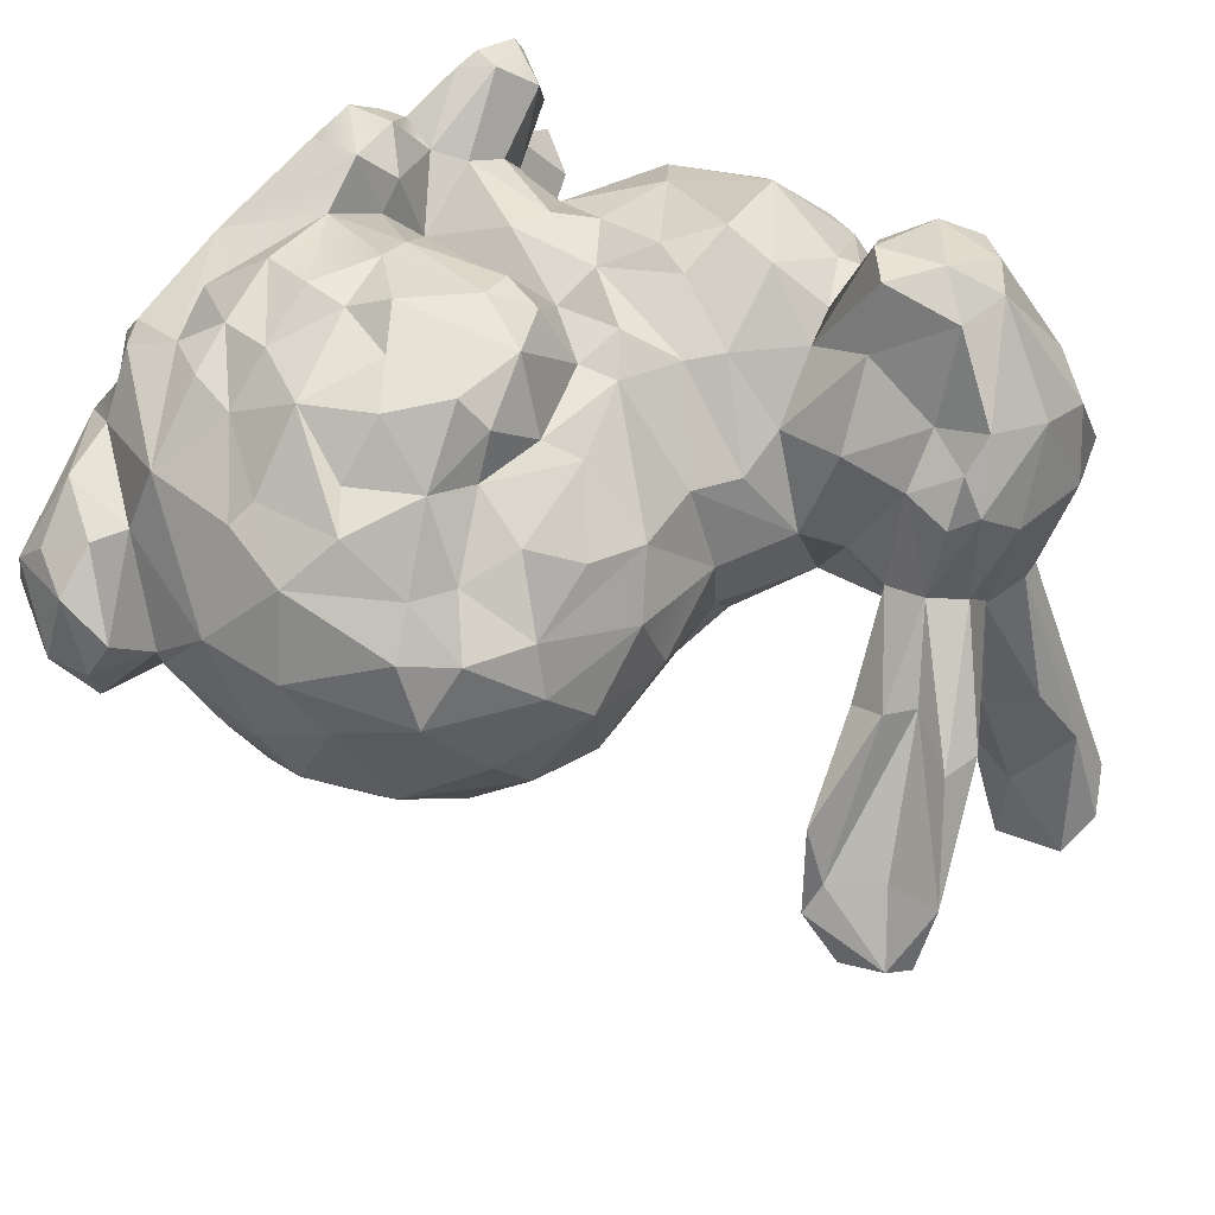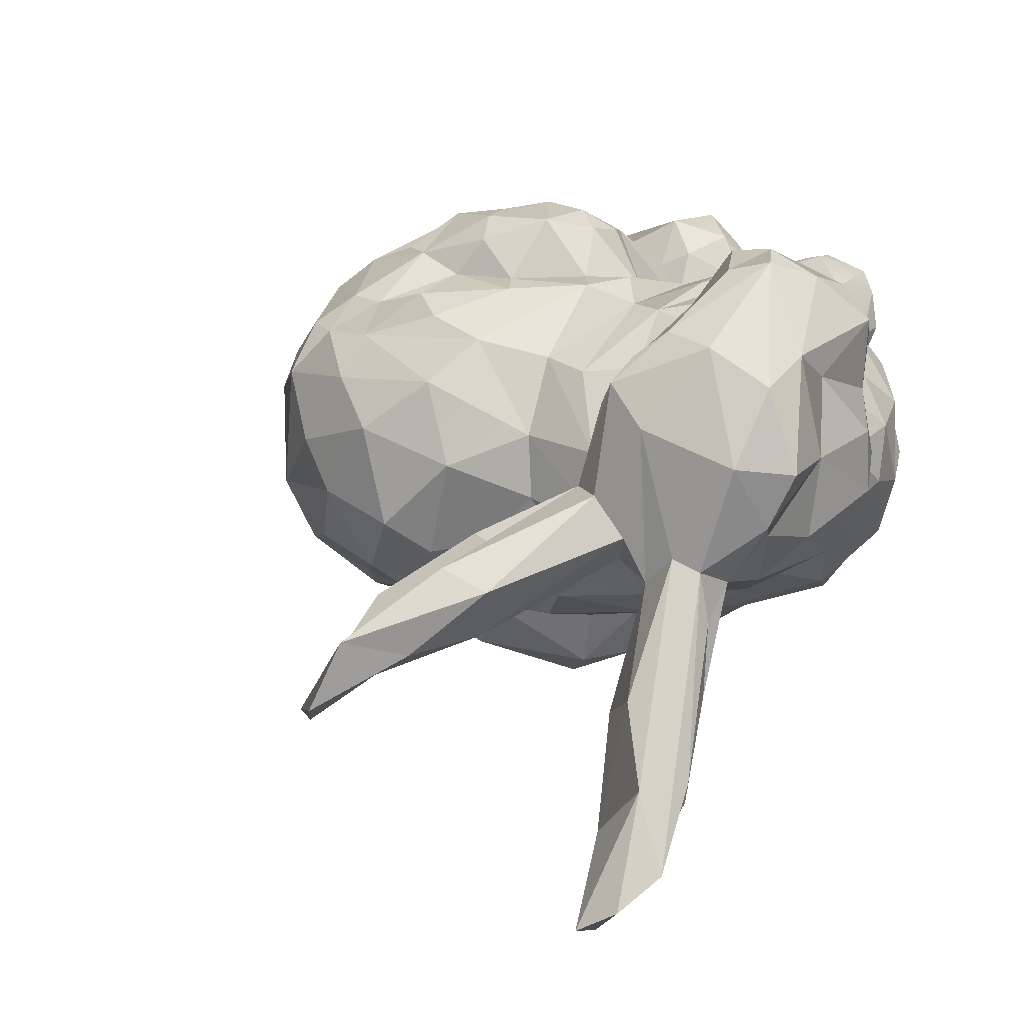
<metadata>
{"format":"obj","ext":"obj","renderer":"f3d","projection":"perspective","resolution":1024,"background":"white","views":[{"elev":59.9,"azim":137.2,"up":"+Z"},{"elev":10.0,"azim":-152.6,"up":"+Z"}]}
</metadata>
<code>
v -0.1775 0.7434 -0.1366
v -0.188 0.83 -0.1096
v -0.1075 0.8168 -0.2251
v -0.07562 0.6743 -0.1995
v -0.138 0.8418 -0.2188
v -0.6354 0.7965 -0.4744
v -0.1104 0.679 -0.1432
v -0.08149 0.7486 -0.2612
v -0.302 0.7181 -0.003875
v -0.5793 0.7529 -0.5223
v -0.2647 0.7571 -0.1367
v -0.5658 0.7923 -0.5135
v -0.6358 0.7235 -0.308
v -0.5812 0.6194 -0.5031
v -0.4408 0.5313 0.1057
v -0.1305 0.6201 -0.08041
v -0.1761 0.7075 -0.1872
v -0.5274 0.6897 -0.5361
v -0.3466 0.6201 0.01283
v -0.3774 0.7161 -0.03578
v -0.6178 0.6811 -0.4217
v -0.6898 0.6665 -0.3025
v -0.3281 0.6511 -0.1211
v -0.5475 0.6794 -0.3948
v -0.6267 0.5301 -0.3798
v -0.6438 0.6511 -0.3375
v -0.6862 0.7533 -0.4231
v -0.6566 0.5294 0.3313
v -0.505 0.5533 0.2723
v -0.5674 0.5793 0.2087
v -0.2942 0.5981 0.02909
v -0.4881 0.5738 0.09982
v -0.7148 0.5679 0.1555
v -0.5358 0.5701 0.03698
v -0.6601 0.5614 -0.00674
v -0.2926 0.5415 -0.01447
v -0.5895 0.667 -0.1909
v -0.6195 0.5745 0.01345
v -0.5333 0.6089 -0.227
v -0.6536 0.5279 -0.2081
v -0.6637 0.5358 -0.08756
v -0.7918 0.4063 0.1571
v -0.7728 0.4488 0.3172
v -0.7498 0.5194 0.2746
v -0.5733 0.495 0.3486
v -0.5194 0.5028 0.3089
v -0.7975 0.5262 0.147
v -0.7817 0.3827 0.2789
v -0.7521 0.3344 0.4277
v -0.2029 0.6092 -0.1172
v -0.5655 0.5518 -0.0318
v -0.5903 0.5337 -0.3845
v -0.7526 0.5243 0.06231
v -0.4294 0.465 0.07236
v -0.6969 0.3899 0.4511
v -0.4752 0.5222 0.2359
v -0.549 0.5905 -0.3703
v -0.8121 0.2579 0.3571
v -0.6654 0.3067 0.4652
v -0.544 0.4205 0.3149
v -0.4738 0.4428 0.2436
v -0.5048 0.5175 -0.006744
v -0.6311 0.4901 -0.1769
v -0.8107 0.2381 0.08281
v -0.8265 0.2921 0.1859
v -0.6236 0.3793 0.4363
v -0.4129 0.3992 0.1176
v -0.7704 0.3958 0.03067
v -0.7343 0.4735 0.04265
v -0.5826 0.2633 0.4591
v -0.6821 0.5058 -0.02835
v -0.8088 0.219 0.1421
v -0.797 0.2379 0.2455
v -0.3736 0.3399 0.1266
v -0.4517 0.4669 0.003878
v -0.5888 0.4424 -0.06995
v -0.6878 0.3971 -0.0446
v -0.7959 0.2121 0.3254
v -0.6217 0.2114 0.4561
v -0.2451 0.3072 0.03762
v -0.1062 0.3478 0.08716
v -0.2841 0.2979 -0.03109
v -0.1476 0.2947 -0.04977
v -0.0546 0.314 -0.07041
v -0.4269 0.3397 -0.0292
v -0.5482 0.4668 -0.05893
v -0.7522 0.2155 0.4072
v -0.5304 0.2978 0.3739
v -0.4357 0.3494 0.2726
v -0.06593 0.3401 0.2267
v -0.0354 0.264 0.3312
v 0.01967 0.3431 -0.02365
v -0.671 0.1783 0.3944
v -0.5133 0.2095 0.3213
v 0.08395 0.2936 0.2951
v 0.04635 0.3662 0.1437
v 0.1377 0.336 0.02431
v 0.08607 0.2753 -0.1135
v -0.4937 0.4003 -0.04493
v -0.7584 0.2817 -0.0127
v -0.7563 0.1676 0.1347
v -0.67 0.153 0.3147
v -0.1298 0.2801 0.2958
v 0.02527 0.2006 0.3617
v 0.1073 0.3361 0.2246
v 0.1951 0.2565 -0.07167
v 0.03161 0.2102 -0.1726
v -0.3175 0.2528 -0.1091
v -0.0293 0.1745 -0.1848
v -0.2028 0.1529 -0.1954
v -0.6445 0.3277 -0.07536
v -0.7107 0.1722 0.2548
v -0.5764 0.1813 0.3255
v -0.2399 0.3068 0.1431
v 0.01026 0.09835 0.3889
v -0.4272 0.2546 -0.1199
v -0.09933 0.1738 -0.1824
v -0.7732 0.07393 0.07163
v -0.2451 0.246 0.2684
v -0.126 0.1592 0.3726
v 0.1208 0.1795 0.3414
v 0.2608 0.2538 0.2171
v 0.1591 0.1641 -0.1489
v -0.24 0.1947 -0.1522
v -0.5331 0.2624 -0.08078
v -0.4118 0.2527 0.2593
v -0.3227 0.2727 0.2507
v 0.1807 0.253 0.2935
v 0.1927 0.3173 0.1083
v 0.05895 0.08812 -0.1902
v -0.3859 0.1507 -0.1724
v -0.722 0.1813 0.00203
v -0.7813 0.07063 0.1656
v -0.6516 0.125 0.3205
v 0.2811 0.1514 -0.09849
v -0.6261 0.2189 -0.06798
v -0.7727 0.000258 0.1969
v -0.4045 0.1504 0.347
v -0.2455 0.09729 0.3791
v -0.09989 0.1004 0.3846
v 0.2466 0.1935 0.3006
v -0.3872 0.07486 -0.1874
v -0.7648 -0.03609 0.05684
v -0.7196 -0.08563 0.2484
v -0.7429 0.07604 0.2465
v -0.03267 0.07726 0.45
v 0.0867 0.08338 0.4236
v 0.1871 0.1537 0.3486
v -0.07293 0.09099 -0.2108
v -0.5166 0.1565 -0.1546
v -0.7418 -0.0238 -0.03039
v -0.4859 0.05353 -0.1934
v -0.6737 -0.0318 0.3324
v -0.5457 0.09517 0.3737
v -0.2188 0.04533 0.3893
v -0.1322 0.02819 0.4857
v 0.3398 0.1554 0.1764
v 0.2951 0.2232 0.01416
v 0.1833 0.09493 -0.1871
v -0.004849 0.04149 -0.2888
v -0.234 0.04867 -0.2145
v -0.6696 0.05294 -0.1105
v -0.4336 0.031 0.3863
v -0.3013 0.04048 0.3905
v 0.2097 0.04603 0.4049
v 0.3925 0.04684 0.08471
v -0.757 -0.08088 0.09938
v -0.5325 0.01514 0.3968
v -0.347 0.1212 0.3527
v 0.3005 0.02342 0.3491
v 0.3651 0.09413 -0.009078
v 0.05284 -0.02691 -0.2919
v -0.2023 0.01189 -0.309
v -0.5347 0.06778 -0.1639
v -0.2762 -0.06251 0.3637
v -0.2038 -0.01644 0.4703
v -0.1559 -0.06966 0.4985
v 0.3597 0.07706 0.2316
v 0.1648 0.02859 -0.2121
v -0.7111 -0.08594 -0.03903
v -0.6764 -0.1703 0.1979
v -0.4415 -0.02706 0.3953
v -0.05301 -0.1408 0.5082
v -0.01836 0.02974 0.4891
v 0.008892 -0.08303 0.496
v 0.07302 -0.0217 0.4889
v -0.2865 -0.0221 -0.2197
v -0.6968 -0.1632 0.06998
v -0.6014 -0.1775 0.2978
v -0.5374 -0.1126 0.3729
v 0.4809 -0.1519 0.1837
v 0.211 -0.058 -0.218
v -0.3119 -0.107 -0.1783
v -0.1544 -0.04511 -0.3443
v -0.2652 -0.08942 -0.3037
v -0.6347 -0.05257 -0.1414
v -0.6054 -0.2416 0.1685
v -0.4225 -0.13 0.3698
v -0.3586 -0.06968 0.3724
v -0.2134 -0.0904 0.4629
v -0.1045 -0.2246 0.4769
v -0.004249 -0.1831 0.4929
v 0.1612 -0.003971 0.426
v 0.25 -0.08205 0.3934
v 0.2895 -0.09303 0.3629
v 0.389 -0.05277 0.2226
v 0.5161 -0.1661 0.1275
v 0.4192 -0.1367 0.1159
v 0.3625 0.01209 -0.0735
v -0.04165 -0.05857 -0.329
v -0.3637 -0.02722 -0.1923
v -0.6725 -0.1568 -0.02986
v 0.3614 -0.2406 0.2579
v 0.08577 -0.1615 -0.2857
v -0.5373 -0.1558 -0.1446
v -0.4995 -0.08081 -0.1822
v -0.591 -0.2452 0.0126
v -0.444 -0.3029 0.1388
v 0.1364 -0.1207 0.4699
v 0.3971 -0.03009 0.02242
v 0.4059 -0.1555 0.04234
v 0.3238 -0.02917 -0.1421
v 0.2694 -0.134 -0.1774
v -0.382 -0.1303 -0.1604
v -0.3224 -0.21 0.3639
v 0.1055 -0.2225 0.4635
v 0.1901 -0.2053 0.4104
v 0.4196 -0.2525 0.2714
v 0.4943 -0.2323 0.2297
v 0.5014 -0.1781 0.0397
v 0.3703 -0.1196 -0.04777
v -0.2862 -0.2819 -0.1001
v -0.4962 -0.2829 0.06677
v -0.2411 -0.3081 0.3173
v -0.1534 -0.234 0.4544
v 0.005849 -0.2517 0.4895
v 0.4658 -0.309 0.241
v 0.5364 -0.2361 0.1097
v 0.4629 -0.2479 -0.02418
v 0.001097 -0.1972 -0.298
v -0.1659 -0.2013 -0.3337
v -0.1931 -0.339 0.384
v 0.1849 -0.2852 0.4116
v 0.4888 -0.3129 0.009142
v 0.3356 -0.2887 -0.0537
v 0.3465 -0.1804 -0.09184
v 0.1837 -0.2091 -0.2385
v 0.101 -0.2494 -0.2606
v -0.2346 -0.2753 -0.2479
v -0.5024 -0.2861 0.02524
v -0.441 -0.2359 0.2933
v 0.3756 -0.3524 0.2837
v 0.1924 -0.2924 -0.2322
v -0.2899 -0.3417 -0.09012
v -0.3893 -0.2686 -0.1041
v -0.4551 -0.2088 -0.1025
v -0.4577 -0.267 0.2332
v -0.3849 -0.1942 0.3561
v -0.1193 -0.3662 0.4227
v 0.1124 -0.3041 0.4439
v 0.304 -0.2483 0.3355
v 0.2768 -0.3984 0.2631
v 0.312 -0.2845 -0.09172
v -0.1238 -0.3018 -0.2983
v -0.2481 -0.3529 -0.2067
v -0.4363 -0.3648 0.1501
v 0.009263 -0.3337 0.4677
v 0.1562 -0.3685 0.3749
v 0.4841 -0.3493 0.1873
v 0.393 -0.3422 -0.05813
v 0.02911 -0.3241 -0.262
v -0.4593 -0.3171 -0.06285
v -0.4643 -0.3529 0.2436
v -0.2415 -0.3556 0.4058
v 0.07583 -0.4041 0.3959
v 0.2005 -0.4324 0.3424
v 0.4033 -0.4142 0.0308
v -0.01326 -0.3612 -0.2679
v -0.51 -0.3554 0.03762
v -0.4224 -0.338 0.3144
v -0.3664 -0.3522 0.3438
v -0.1976 -0.3899 0.465
v 0.4867 -0.365 0.1134
v 0.2466 -0.391 -0.05898
v 0.2417 -0.3459 -0.162
v 0.111 -0.3918 -0.2122
v -0.173 -0.3859 -0.2442
v -0.4707 -0.3794 -0.05974
v -0.6026 -0.4059 0.06384
v 0.1945 -0.3786 -0.1723
v -0.4021 -0.4593 -0.1706
v -0.364 -0.3648 -0.09838
v -0.57 -0.415 0.2613
v -0.5325 -0.3816 0.353
v -0.3333 -0.3981 0.3556
v -0.2879 -0.4211 0.4354
v 0.1809 -0.4607 0.3289
v 0.2963 -0.4607 0.1644
v 0.03975 -0.4606 -0.2104
v -0.3282 -0.3858 -0.2199
v -0.6125 -0.47 0.05447
v -0.481 -0.4173 0.4052
v -0.3415 -0.4606 0.3681
v -0.2953 -0.461 0.4236
v -0.2435 -0.461 0.4739
v -0.174 -0.4607 0.4584
v 0.004206 -0.4606 0.4076
v 0.1618 -0.457 0.3439
v 0.2124 -0.4607 0.2379
v 0.2571 -0.4696 0.2011
v 0.3208 -0.4616 0.1194
v 0.3214 -0.4607 0.08986
v 0.309 -0.4607 0.05989
v 0.2769 -0.4607 0.0255
v 0.2448 -0.4623 -0.00526
v 0.2144 -0.4725 -0.02234
v 0.1635 -0.4567 -0.08116
v 0.164 -0.4607 -0.1156
v 0.1312 -0.4611 -0.181
v -0.0425 -0.4607 -0.2173
v -0.1126 -0.4607 -0.2279
v -0.2876 -0.4607 -0.2668
v -0.3297 -0.4607 -0.2569
v -0.3698 -0.4645 -0.2236
v -0.4242 -0.457 -0.1227
v -0.5289 -0.4595 -0.08308
v -0.5847 -0.4601 -0.05806
v -0.6227 -0.4618 0.006002
v -0.6312 -0.4598 0.0144
v -0.6016 -0.4607 0.09893
v -0.6074 -0.4519 0.1291
v -0.5363 -0.4596 0.1724
v -0.5583 -0.4614 0.219
v -0.5804 -0.4605 0.2725
v -0.5706 -0.4607 0.3377
v -0.5536 -0.4596 0.376
v -0.4824 -0.4606 0.4039
v -0.4408 -0.4611 0.3975
f 1 3 2
f 1 7 3
f 5 2 3
f 7 4 3
f 1 2 19
f 8 3 4
f 2 9 19
f 7 1 19
f 4 7 16
f 3 8 5
f 11 2 5
f 12 10 6
f 27 6 10
f 17 5 8
f 2 20 9
f 12 6 13
f 12 18 10
f 10 21 27
f 6 27 13
f 19 9 15
f 17 8 4
f 11 5 17
f 20 2 11
f 14 10 18
f 21 26 27
f 26 22 27
f 16 7 31
f 7 19 31
f 24 12 13
f 18 12 24
f 14 21 10
f 50 4 16
f 50 17 4
f 17 23 11
f 32 9 20
f 25 21 14
f 40 26 21
f 33 44 28
f 30 33 28
f 15 9 32
f 36 50 16
f 17 50 23
f 32 30 29
f 11 23 20
f 32 20 34
f 24 13 37
f 57 18 24
f 14 18 52
f 52 25 14
f 40 21 25
f 47 44 33
f 27 22 35
f 29 30 28
f 15 32 29
f 31 19 15
f 31 36 16
f 13 38 37
f 20 23 34
f 24 37 39
f 52 18 57
f 40 41 26
f 26 41 22
f 27 38 13
f 35 33 38
f 42 43 47
f 44 55 28
f 29 28 45
f 38 33 30
f 35 38 27
f 48 43 42
f 44 47 43
f 43 55 44
f 46 29 45
f 29 46 56
f 15 29 56
f 31 15 54
f 31 54 36
f 34 30 32
f 38 30 51
f 62 23 75
f 39 37 51
f 57 24 39
f 40 25 63
f 22 41 35
f 33 35 53
f 49 55 43
f 55 45 28
f 61 56 46
f 61 15 56
f 15 61 54
f 50 36 54
f 50 75 23
f 37 38 51
f 34 51 30
f 62 34 23
f 52 63 25
f 53 47 33
f 66 45 55
f 54 75 50
f 86 52 57
f 53 42 47
f 35 41 71
f 53 35 71
f 58 43 48
f 49 43 58
f 59 55 49
f 60 46 45
f 42 53 69
f 42 64 65
f 65 48 42
f 66 60 45
f 61 46 60
f 67 54 61
f 62 51 34
f 39 51 86
f 86 57 39
f 63 52 76
f 40 71 41
f 69 53 71
f 42 68 64
f 49 58 87
f 55 59 66
f 88 60 66
f 51 62 86
f 76 52 86
f 63 71 40
f 42 69 68
f 72 65 64
f 73 48 65
f 58 48 73
f 73 78 58
f 59 49 87
f 59 70 66
f 70 88 66
f 89 61 60
f 67 61 74
f 85 114 80
f 67 75 54
f 67 74 85
f 76 71 63
f 71 77 69
f 64 68 100
f 73 65 72
f 78 87 58
f 79 59 87
f 89 60 88
f 61 89 74
f 85 74 114
f 81 84 80
f 80 84 83
f 67 85 75
f 62 75 99
f 77 71 76
f 77 68 69
f 100 68 77
f 112 102 78
f 79 87 93
f 79 70 59
f 74 89 126
f 96 81 90
f 105 90 95
f 96 90 105
f 81 92 84
f 98 107 117
f 80 83 82
f 80 82 85
f 92 98 117
f 75 85 99
f 62 99 86
f 73 112 78
f 102 87 78
f 94 88 70
f 95 103 91
f 104 95 91
f 81 96 92
f 82 108 85
f 117 107 109
f 92 117 84
f 111 77 76
f 101 72 64
f 101 73 72
f 73 101 112
f 102 93 87
f 94 70 79
f 126 89 88
f 81 80 114
f 115 104 120
f 97 98 92
f 98 123 107
f 82 83 108
f 84 117 110
f 85 108 116
f 76 86 99
f 100 77 111
f 94 79 113
f 126 88 94
f 90 114 103
f 104 91 120
f 121 95 104
f 128 95 121
f 105 129 96
f 92 96 97
f 97 106 98
f 106 123 98
f 83 84 110
f 76 99 85
f 100 111 136
f 100 136 132
f 132 64 100
f 132 101 64
f 133 101 118
f 133 112 101
f 102 79 93
f 74 119 114
f 74 126 127
f 114 119 103
f 128 105 95
f 105 122 129
f 97 96 129
f 108 83 124
f 124 116 108
f 76 85 125
f 112 133 145
f 112 145 102
f 113 79 102
f 74 127 119
f 120 140 115
f 121 104 115
f 122 105 128
f 148 128 121
f 106 135 123
f 123 109 107
f 83 110 124
f 124 131 116
f 149 109 130
f 85 116 125
f 111 76 125
f 118 101 132
f 134 102 145
f 94 113 154
f 154 138 94
f 126 94 138
f 91 103 120
f 115 140 146
f 147 121 115
f 148 121 147
f 158 106 97
f 109 123 130
f 109 149 117
f 150 116 131
f 116 150 125
f 137 145 133
f 113 102 134
f 138 127 126
f 169 119 127
f 120 103 139
f 140 120 139
f 140 156 146
f 146 147 115
f 141 128 148
f 122 128 141
f 158 129 122
f 158 97 129
f 158 135 106
f 135 159 123
f 130 123 159
f 125 136 111
f 118 132 151
f 143 118 151
f 143 133 118
f 137 133 143
f 154 113 134
f 138 169 127
f 103 119 139
f 155 140 139
f 146 184 147
f 142 131 124
f 149 130 160
f 174 150 131
f 132 136 162
f 150 136 125
f 152 131 142
f 152 174 131
f 137 143 144
f 137 153 145
f 168 138 154
f 139 119 169
f 156 140 155
f 148 147 165
f 148 170 141
f 157 158 122
f 159 179 130
f 110 142 124
f 149 161 117
f 117 161 110
f 144 143 167
f 153 134 145
f 153 154 134
f 139 169 164
f 164 155 139
f 184 146 156
f 186 147 184
f 170 148 165
f 141 178 122
f 171 135 158
f 179 160 130
f 187 142 110
f 162 136 150
f 132 162 151
f 144 167 181
f 144 153 137
f 163 138 168
f 176 156 155
f 177 156 176
f 186 203 147
f 203 165 147
f 178 157 122
f 170 178 141
f 166 157 178
f 166 171 157
f 158 157 171
f 135 209 159
f 209 135 171
f 179 172 160
f 187 110 161
f 210 160 172
f 149 160 173
f 161 149 173
f 174 162 150
f 180 151 162
f 180 143 151
f 153 168 154
f 169 138 163
f 164 175 155
f 183 156 177
f 184 156 183
f 185 186 184
f 219 165 203
f 216 174 152
f 196 162 174
f 181 167 188
f 167 143 180
f 189 144 181
f 144 189 153
f 190 168 153
f 182 163 168
f 176 155 175
f 177 176 200
f 204 165 219
f 204 170 165
f 206 178 170
f 166 178 206
f 209 222 159
f 159 222 179
f 179 192 172
f 160 194 173
f 161 173 187
f 142 187 211
f 196 180 162
f 211 152 142
f 180 188 167
f 190 182 168
f 182 199 163
f 199 169 163
f 200 176 175
f 183 185 184
f 202 185 183
f 204 205 170
f 206 170 205
f 220 209 171
f 172 192 214
f 160 210 194
f 187 173 195
f 211 187 193
f 216 152 211
f 188 197 181
f 197 189 181
f 189 190 153
f 199 164 169
f 201 183 177
f 185 219 186
f 208 191 207
f 166 220 171
f 179 222 192
f 194 195 173
f 196 174 216
f 180 196 212
f 212 188 180
f 188 217 197
f 198 182 190
f 182 198 199
f 200 235 177
f 201 177 235
f 202 219 185
f 203 186 219
f 191 208 213
f 208 207 230
f 221 166 206
f 221 206 208
f 223 192 222
f 210 172 214
f 195 193 187
f 240 241 210
f 196 216 215
f 212 196 215
f 199 175 164
f 201 202 183
f 236 226 202
f 227 204 219
f 208 206 213
f 206 205 261
f 229 207 191
f 238 230 207
f 221 220 166
f 209 220 231
f 214 192 247
f 241 194 210
f 224 211 193
f 224 216 211
f 224 215 216
f 212 217 188
f 217 218 197
f 189 197 218
f 175 199 225
f 201 236 202
f 226 219 202
f 227 205 204
f 228 229 191
f 213 206 261
f 228 191 213
f 208 230 221
f 207 229 238
f 222 209 231
f 223 222 231
f 247 192 223
f 240 210 214
f 195 194 241
f 249 193 195
f 232 224 193
f 217 212 215
f 233 218 217
f 189 218 257
f 189 251 190
f 235 200 175
f 226 227 219
f 261 205 227
f 230 239 221
f 231 220 221
f 248 214 247
f 249 232 193
f 232 255 224
f 256 215 224
f 217 215 256
f 257 251 189
f 251 198 190
f 199 198 258
f 225 199 258
f 234 175 225
f 234 235 175
f 267 226 236
f 260 227 226
f 261 227 243
f 237 229 228
f 269 229 237
f 229 269 238
f 230 238 244
f 244 239 230
f 239 245 221
f 246 231 221
f 246 223 231
f 240 214 248
f 264 241 240
f 241 249 195
f 217 250 233
f 234 225 281
f 234 242 235
f 235 242 259
f 259 201 235
f 260 226 267
f 243 227 260
f 252 237 228
f 269 283 238
f 270 245 239
f 221 245 246
f 253 247 223
f 271 264 240
f 278 264 271
f 256 224 255
f 217 256 250
f 258 198 251
f 228 213 252
f 213 261 262
f 244 270 239
f 283 244 238
f 253 223 246
f 253 248 247
f 249 265 232
f 265 254 232
f 254 255 232
f 266 218 233
f 280 251 257
f 280 258 251
f 281 225 258
f 268 243 260
f 262 252 213
f 263 246 245
f 253 246 263
f 285 253 263
f 271 248 253
f 271 240 248
f 265 300 254
f 292 255 254
f 272 256 255
f 250 256 272
f 279 250 272
f 266 233 250
f 266 257 218
f 257 273 280
f 281 258 280
f 274 242 234
f 260 267 275
f 268 261 243
f 262 261 276
f 269 237 252
f 277 244 283
f 271 253 286
f 241 264 249
f 265 249 287
f 292 254 300
f 272 255 292
f 279 272 288
f 266 250 279
f 273 257 266
f 295 234 281
f 274 234 295
f 282 259 242
f 259 275 267
f 268 260 275
f 276 261 268
f 252 310 269
f 270 244 277
f 284 245 270
f 263 245 284
f 286 253 290
f 286 278 271
f 286 287 278
f 287 264 278
f 249 264 287
f 273 294 280
f 296 274 295
f 282 242 274
f 252 262 310
f 269 310 283
f 285 263 284
f 288 272 292
f 327 279 288
f 289 279 327
f 279 332 266
f 273 266 332
f 293 273 332
f 294 273 293
f 294 302 280
f 281 280 302
f 282 274 296
f 283 310 311
f 270 315 284
f 316 317 284
f 285 284 317
f 286 290 319
f 299 287 286
f 300 265 287
f 291 300 324
f 292 300 291
f 289 327 329
f 332 279 289
f 259 268 275
f 308 297 276
f 311 310 298
f 283 311 277
f 277 315 270
f 315 316 284
f 290 285 317
f 321 287 299
f 292 326 288
f 326 327 288
f 289 329 301
f 302 295 281
f 303 295 338
f 296 295 303
f 304 296 303
f 305 296 304
f 282 296 305
f 306 282 305
f 307 282 306
f 259 282 307
f 307 268 259
f 308 268 307
f 308 276 268
f 310 262 309
f 262 276 309
f 297 309 276
f 312 277 311
f 313 277 312
f 315 277 314
f 314 277 313
f 317 318 290
f 319 290 318
f 319 299 286
f 321 299 320
f 322 287 321
f 300 287 322
f 323 300 322
f 324 300 323
f 325 292 291
f 326 292 325
f 327 328 329
f 330 289 301
f 331 289 330
f 332 289 331
f 332 333 293
f 334 293 333
f 335 293 334
f 293 335 294
f 336 294 335
f 302 294 336
f 337 302 336
f 338 302 337
f 338 295 302
f 114 90 81
f 90 103 95
f 267 236 259
f 201 259 236
f 290 253 285

</code>
